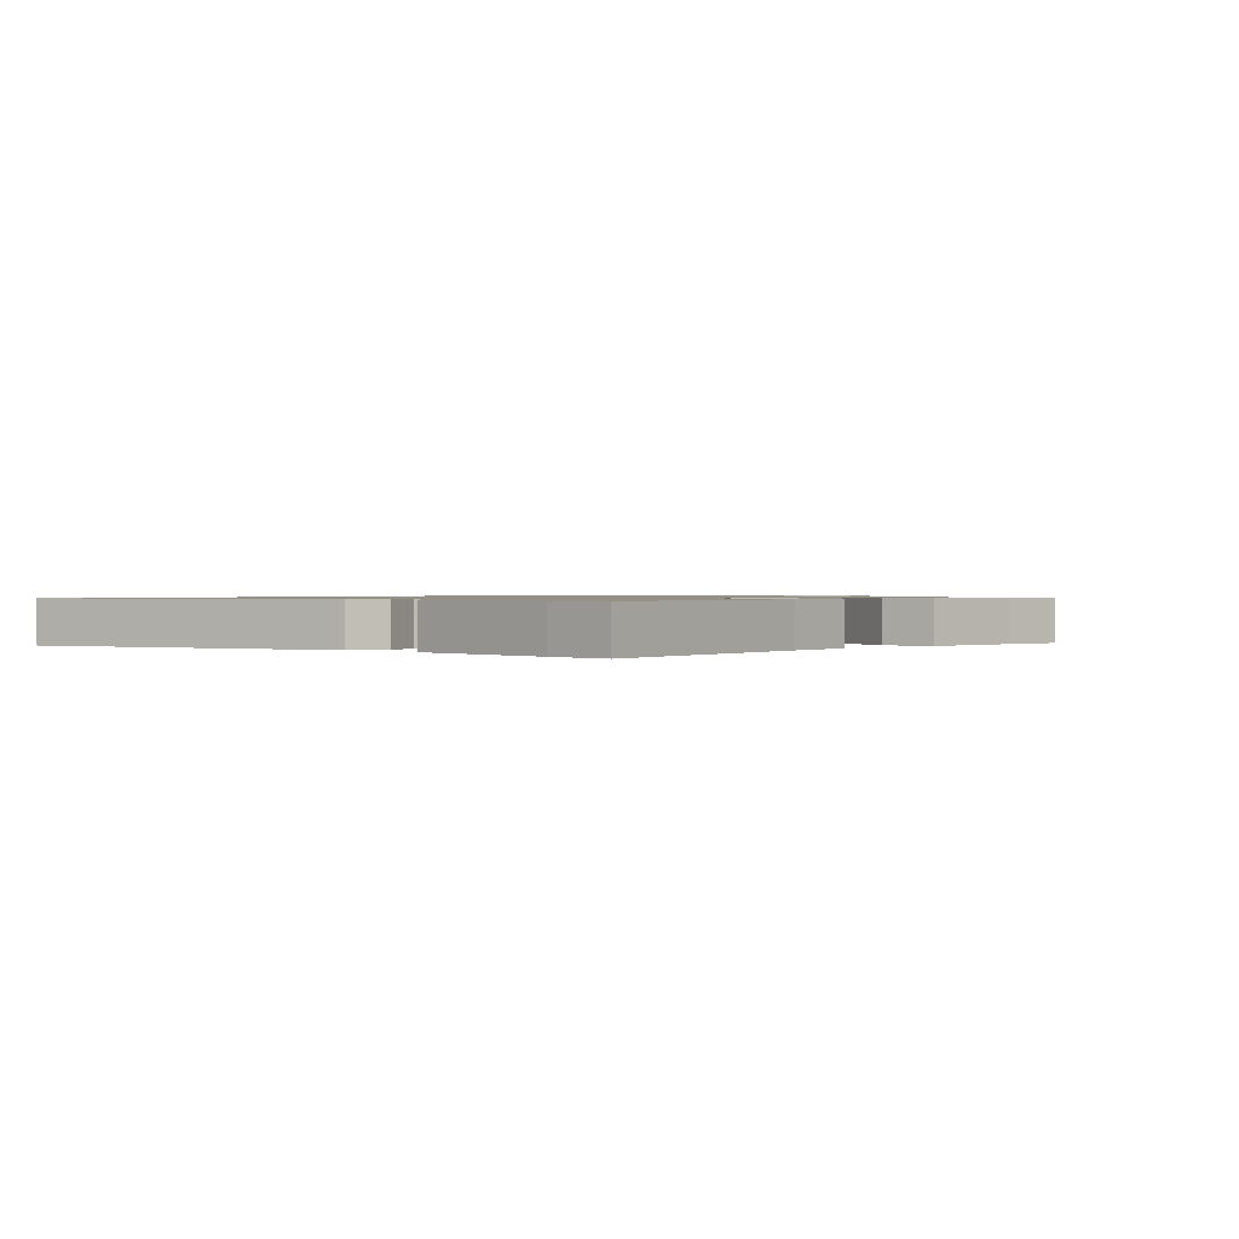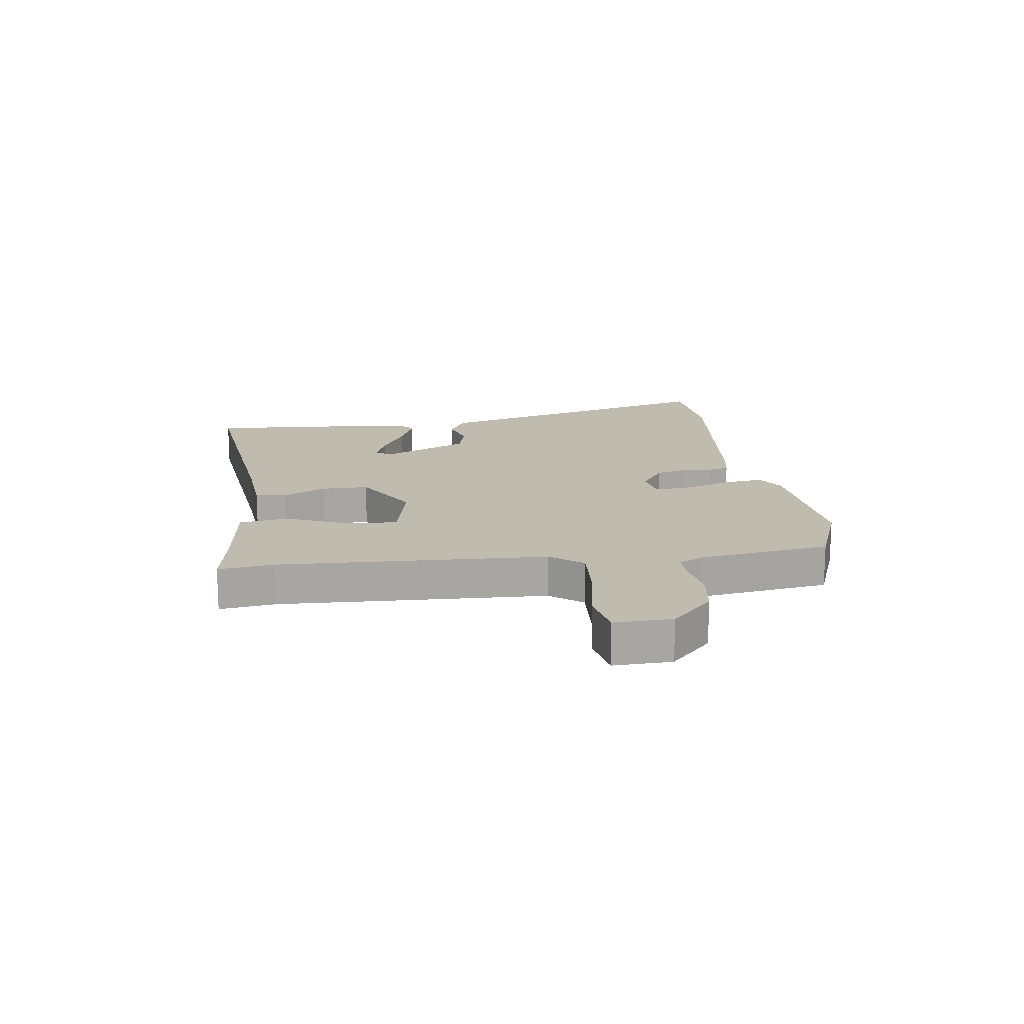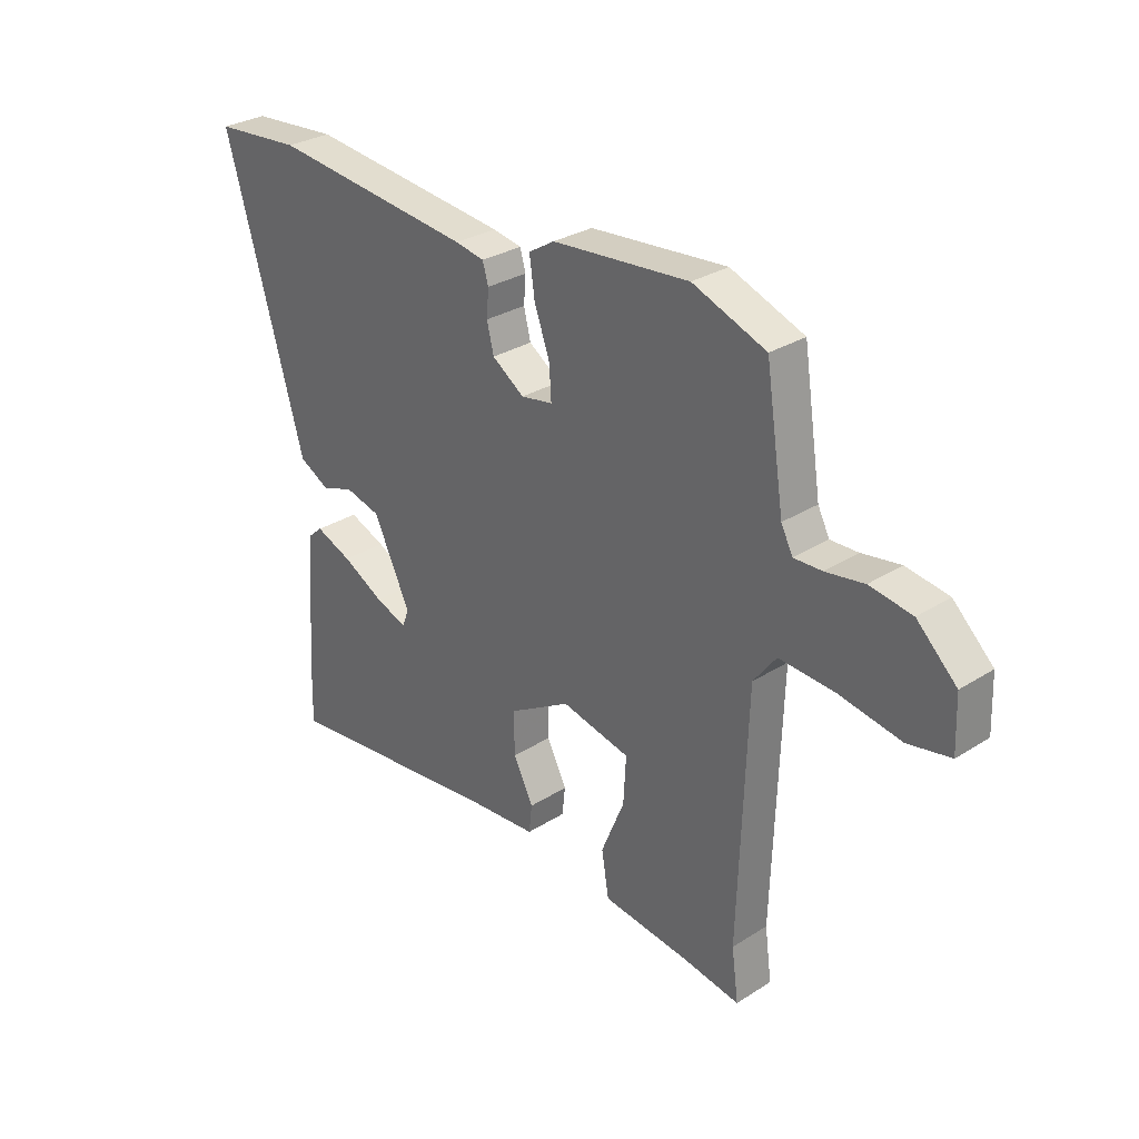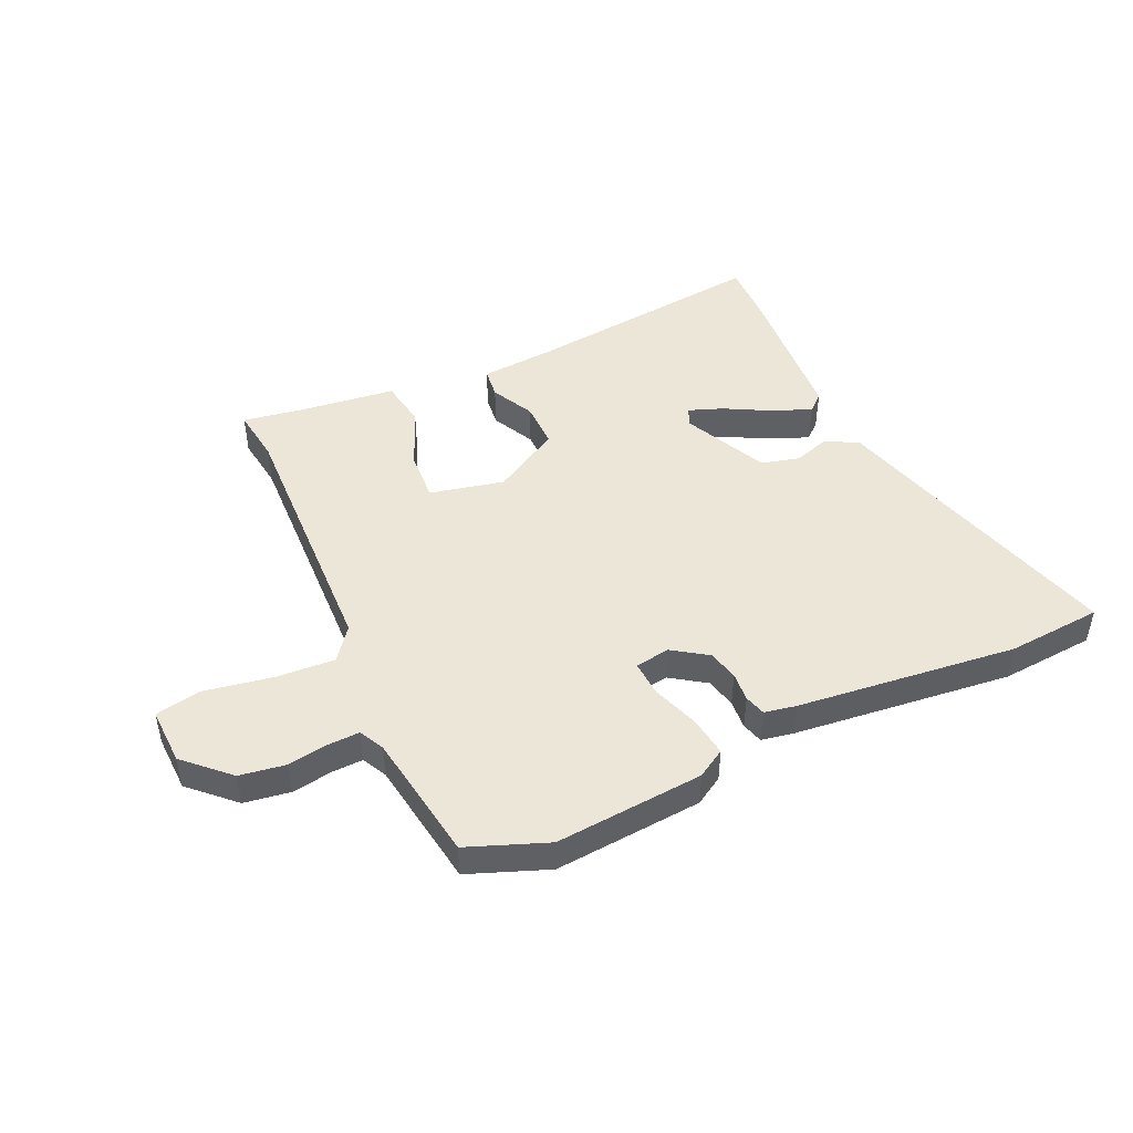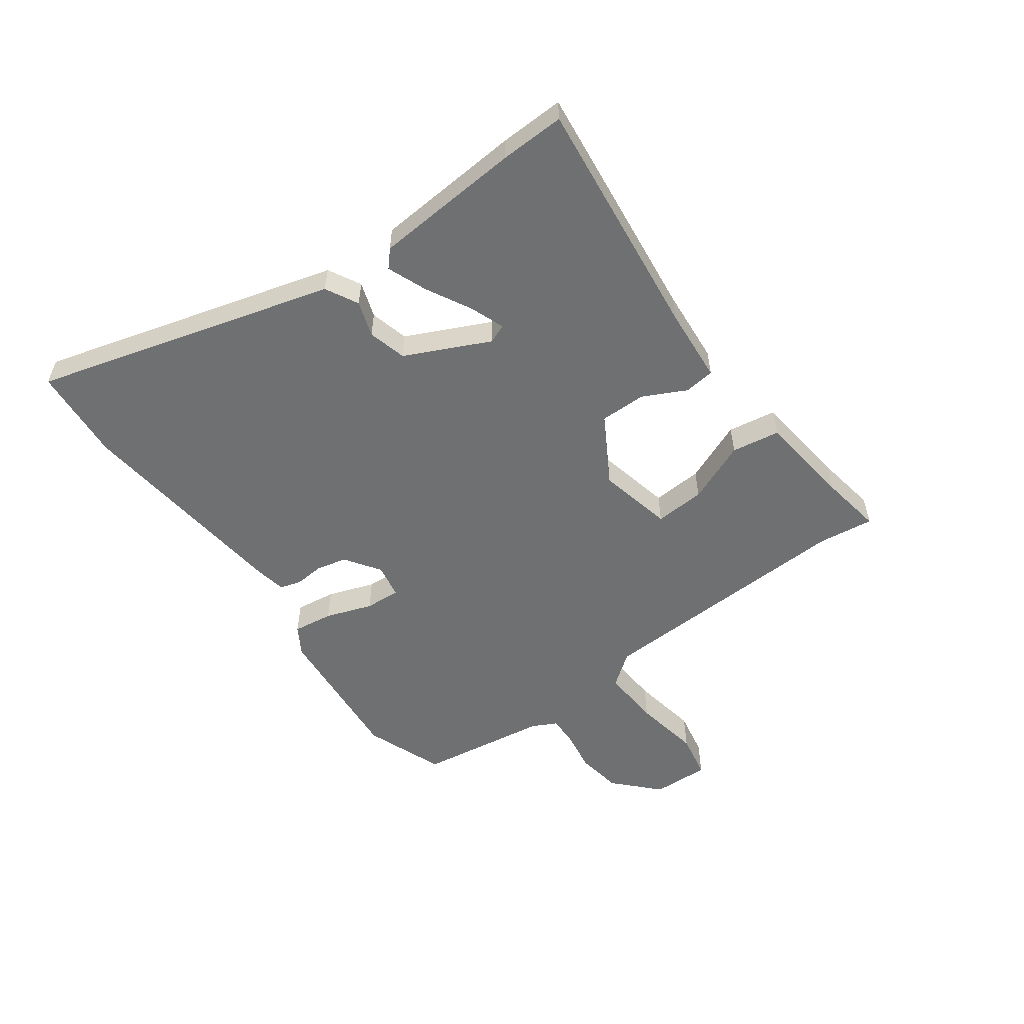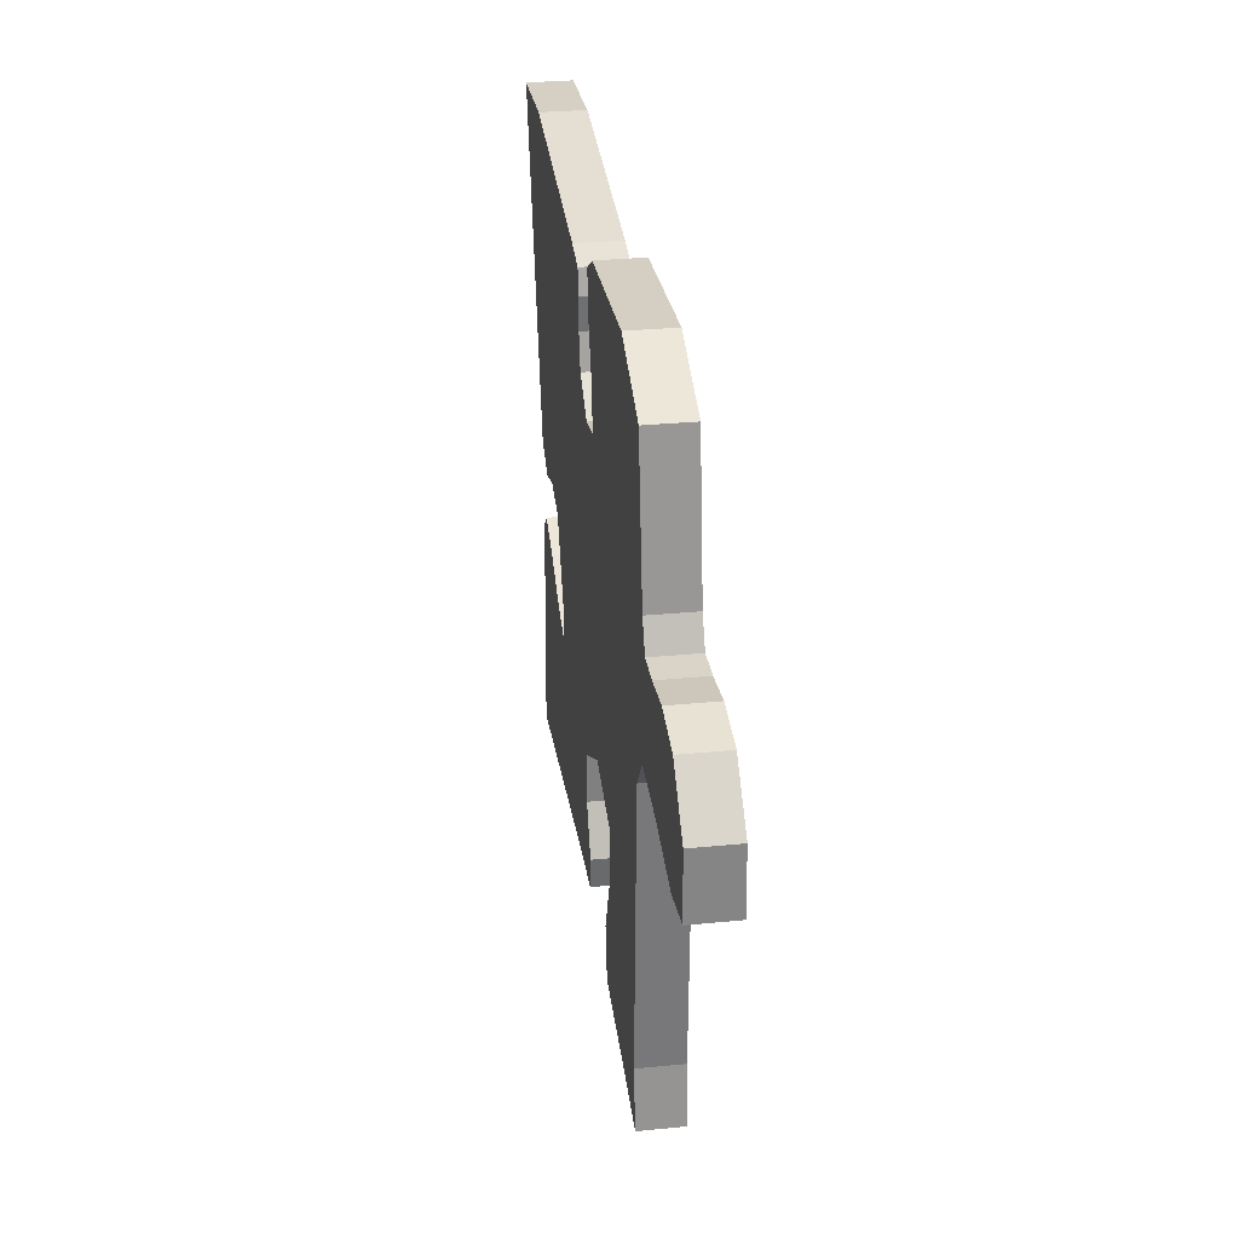
<metadata>
{"format":"obj","ext":"obj","renderer":"f3d","projection":"perspective","resolution":1024,"background":"white","views":[{"elev":0.9,"azim":132.4,"up":"+Y"},{"elev":16.1,"azim":-97.4,"up":"+Y"},{"elev":29.9,"azim":-132.7,"up":"+Z"},{"elev":46.5,"azim":-24.3,"up":"+Y"},{"elev":-54.9,"azim":126.3,"up":"+Y"},{"elev":31.0,"azim":-98.0,"up":"+Z"}]}
</metadata>
<code>
v -0.511 0.07 0.496
v -0.373 0.07 0.548
v -0.115 0.07 0.525
v -0.066 0.07 0.495
v -0.076 0.07 0.425
v -0.105 0.07 0.344
v -0.109 0.07 0.282
v -0.049 0.07 0.271
v 0.012 0.07 0.312
v 0.025 0.07 0.365
v 0.021 0.07 0.416
v 0.032 0.07 0.453
v 0.087 0.07 0.463
v 0.47 0.07 0.503
v 0.635 0.07 0.489
v 0.535 0.07 0.141
v 0.486 0.07 -0.031
v 0.429 0.07 -0.061
v 0.367 0.07 -0.04
v 0.3 0.07 -0.057
v 0.23 0.07 -0.203
v 0.243 0.07 -0.236
v 0.303 0.07 -0.214
v 0.382 0.07 -0.172
v 0.451 0.07 -0.145
v 0.48 0.07 -0.171
v 0.498 0.07 -0.43
v 0.501 0.07 -0.542
v 0.076 0.07 -0.491
v -0.054 0.07 -0.48
v -0.06 0.07 -0.427
v -0.022 0.07 -0.352
v -0.021 0.07 -0.271
v -0.138 0.07 -0.202
v -0.268 0.07 -0.23
v -0.263 0.07 -0.318
v -0.219 0.07 -0.425
v -0.233 0.07 -0.509
v -0.399 0.07 -0.528
v -0.506 0.07 -0.545
v -0.493 0.07 -0.449
v -0.508 0.07 0.011
v -0.551 0.07 0.068
v -0.655 0.07 0.062
v -0.772 0.07 0.042
v -0.852 0.07 0.058
v -0.848 0.07 0.158
v -0.773 0.07 0.229
v -0.693 0.07 0.241
v -0.621 0.07 0.229
v -0.568 0.07 0.227
v -0.546 0.07 0.27
v -0.511 0 0.496
v -0.373 0 0.548
v -0.115 0 0.525
v -0.066 0 0.495
v -0.076 0 0.425
v -0.105 0 0.344
v -0.109 0 0.282
v -0.049 0 0.271
v 0.012 0 0.312
v 0.025 0 0.365
v 0.021 0 0.416
v 0.032 0 0.453
v 0.087 0 0.463
v 0.47 0 0.503
v 0.635 0 0.489
v 0.535 0 0.141
v 0.486 0 -0.031
v 0.429 0 -0.061
v 0.367 0 -0.04
v 0.3 0 -0.057
v 0.23 0 -0.203
v 0.243 0 -0.236
v 0.303 0 -0.214
v 0.382 0 -0.172
v 0.451 0 -0.145
v 0.48 0 -0.171
v 0.498 0 -0.43
v 0.501 0 -0.542
v 0.076 0 -0.491
v -0.054 0 -0.48
v -0.06 0 -0.427
v -0.022 0 -0.352
v -0.021 0 -0.271
v -0.138 0 -0.202
v -0.268 0 -0.23
v -0.263 0 -0.318
v -0.219 0 -0.425
v -0.233 0 -0.509
v -0.399 0 -0.528
v -0.506 0 -0.545
v -0.493 0 -0.449
v -0.508 0 0.011
v -0.551 0 0.068
v -0.655 0 0.062
v -0.772 0 0.042
v -0.852 0 0.058
v -0.848 0 0.158
v -0.773 0 0.229
v -0.693 0 0.241
v -0.621 0 0.229
v -0.568 0 0.227
v -0.546 0 0.27
f 48 49 50
f 47 48 50
f 46 47 50
f 45 46 50
f 44 45 50
f 43 44 50 51
f 42 43 51 52
f 39 40 41
f 39 41 42
f 38 39 42
f 37 38 42
f 36 37 42
f 52 1 2
f 42 52 2
f 36 42 2
f 35 36 2
f 29 30 31 32
f 29 32 33
f 27 28 29
f 26 27 29
f 25 26 29
f 24 25 29
f 23 24 29
f 22 23 29
f 21 22 29 33
f 20 21 33 34
f 16 17 18 19
f 16 19 20
f 15 16 20
f 14 15 20
f 13 14 20
f 12 13 20
f 11 12 20
f 10 11 20
f 9 10 20
f 20 34 35
f 9 20 35
f 8 9 35
f 4 5 6
f 3 4 6
f 2 3 6
f 2 6 7
f 35 2 7
f 7 8 35
f 102 101 100
f 102 100 99
f 102 99 98
f 102 98 97
f 102 97 96
f 103 102 96 95
f 104 103 95 94
f 93 92 91
f 94 93 91
f 94 91 90
f 94 90 89
f 94 89 88
f 54 53 104
f 54 104 94
f 54 94 88
f 54 88 87
f 84 83 82 81
f 85 84 81
f 81 80 79
f 81 79 78
f 81 78 77
f 81 77 76
f 81 76 75
f 81 75 74
f 85 81 74 73
f 86 85 73 72
f 71 70 69 68
f 72 71 68
f 72 68 67
f 72 67 66
f 72 66 65
f 72 65 64
f 72 64 63
f 72 63 62
f 72 62 61
f 87 86 72
f 87 72 61
f 87 61 60
f 58 57 56
f 58 56 55
f 58 55 54
f 59 58 54
f 59 54 87
f 87 60 59
f 1 53 54 2
f 2 54 55 3
f 3 55 56 4
f 4 56 57 5
f 5 57 58 6
f 6 58 59 7
f 7 59 60 8
f 8 60 61 9
f 9 61 62 10
f 10 62 63 11
f 11 63 64 12
f 12 64 65 13
f 13 65 66 14
f 14 66 67 15
f 15 67 68 16
f 16 68 69 17
f 17 69 70 18
f 18 70 71 19
f 19 71 72 20
f 20 72 73 21
f 21 73 74 22
f 22 74 75 23
f 23 75 76 24
f 24 76 77 25
f 25 77 78 26
f 26 78 79 27
f 27 79 80 28
f 28 80 81 29
f 29 81 82 30
f 30 82 83 31
f 31 83 84 32
f 32 84 85 33
f 33 85 86 34
f 34 86 87 35
f 35 87 88 36
f 36 88 89 37
f 37 89 90 38
f 38 90 91 39
f 39 91 92 40
f 40 92 93 41
f 41 93 94 42
f 42 94 95 43
f 43 95 96 44
f 44 96 97 45
f 45 97 98 46
f 46 98 99 47
f 47 99 100 48
f 48 100 101 49
f 49 101 102 50
f 50 102 103 51
f 51 103 104 52
f 52 104 53 1

</code>
